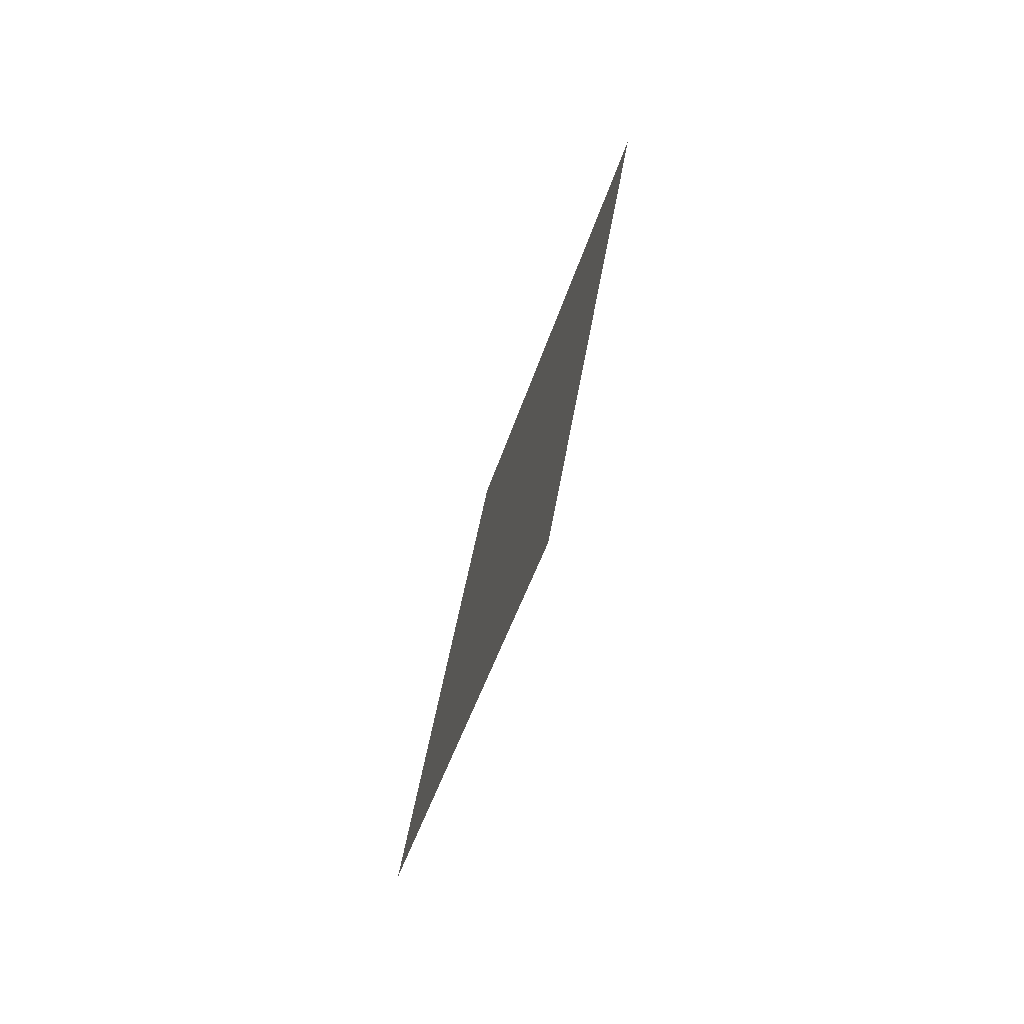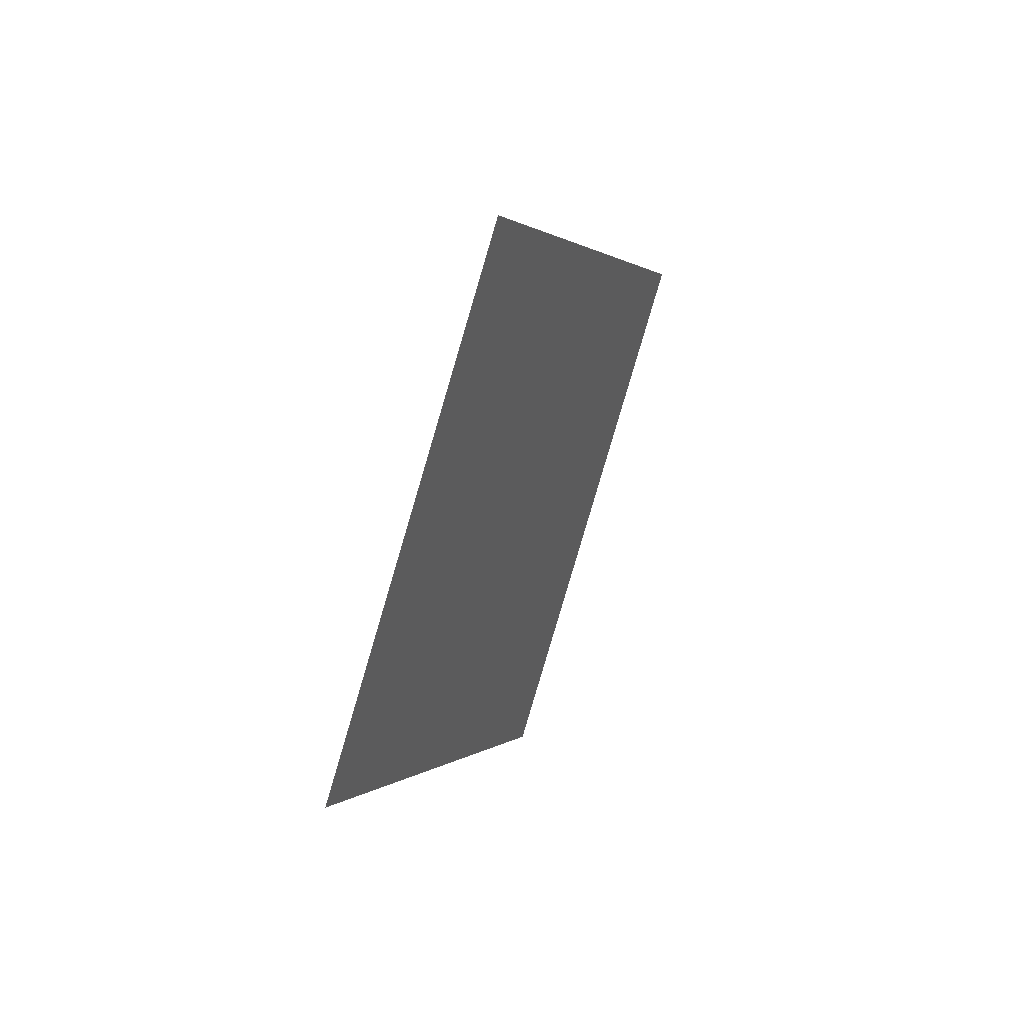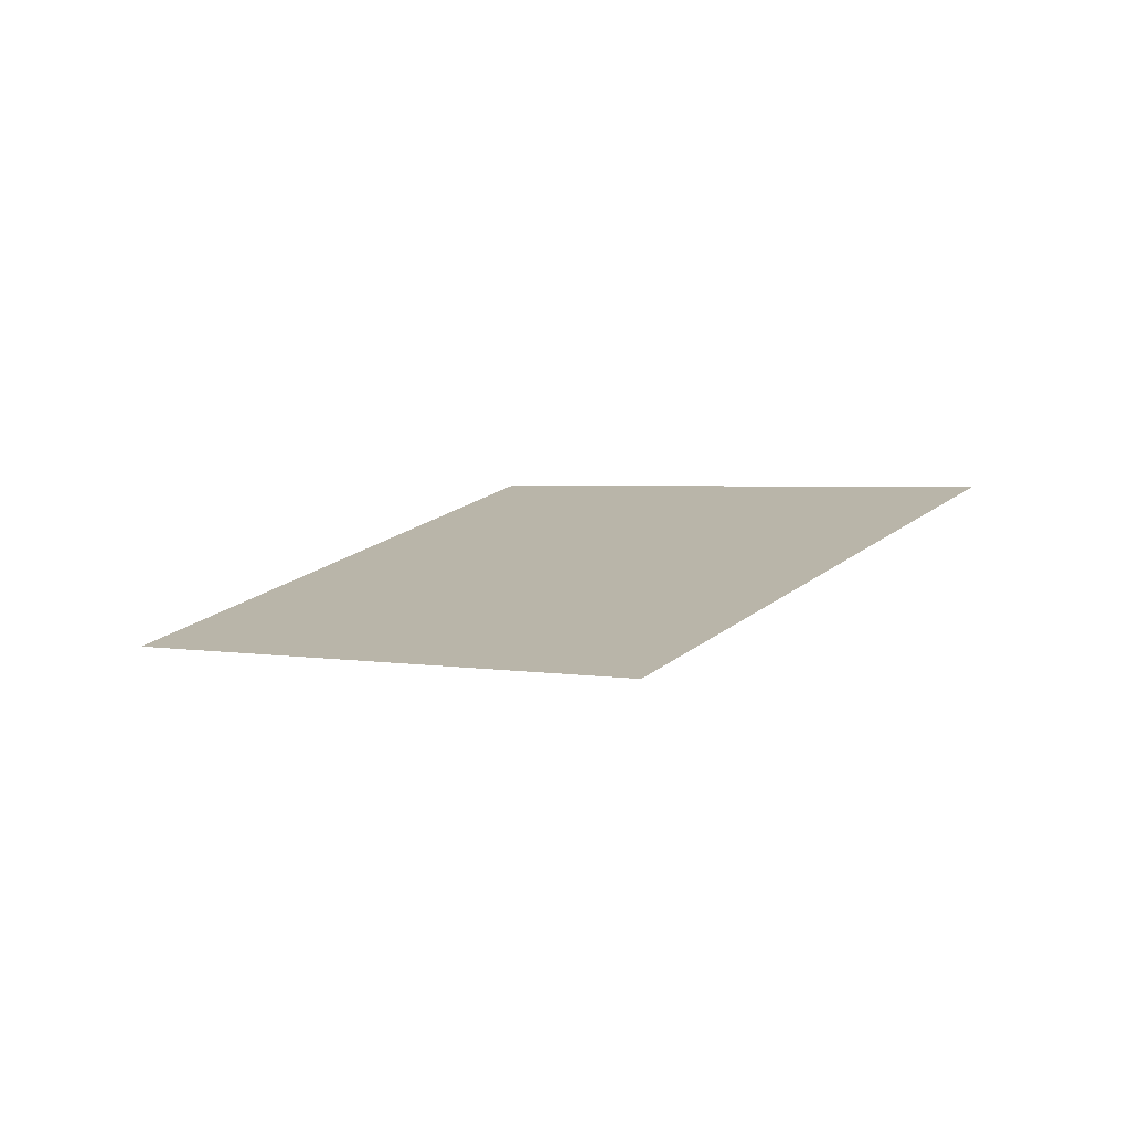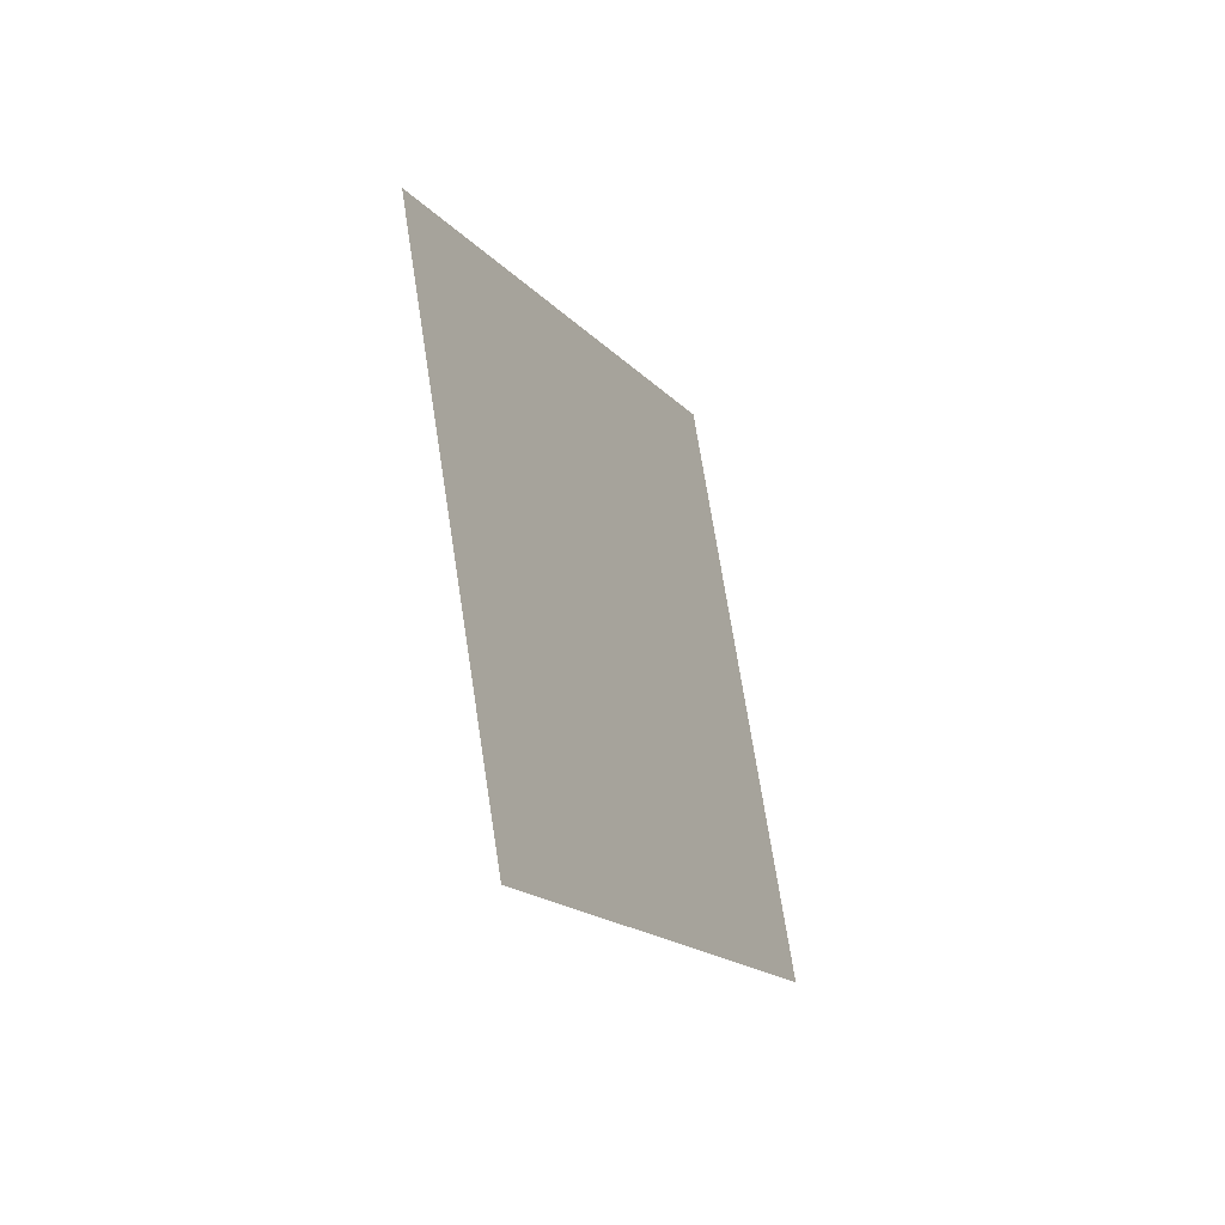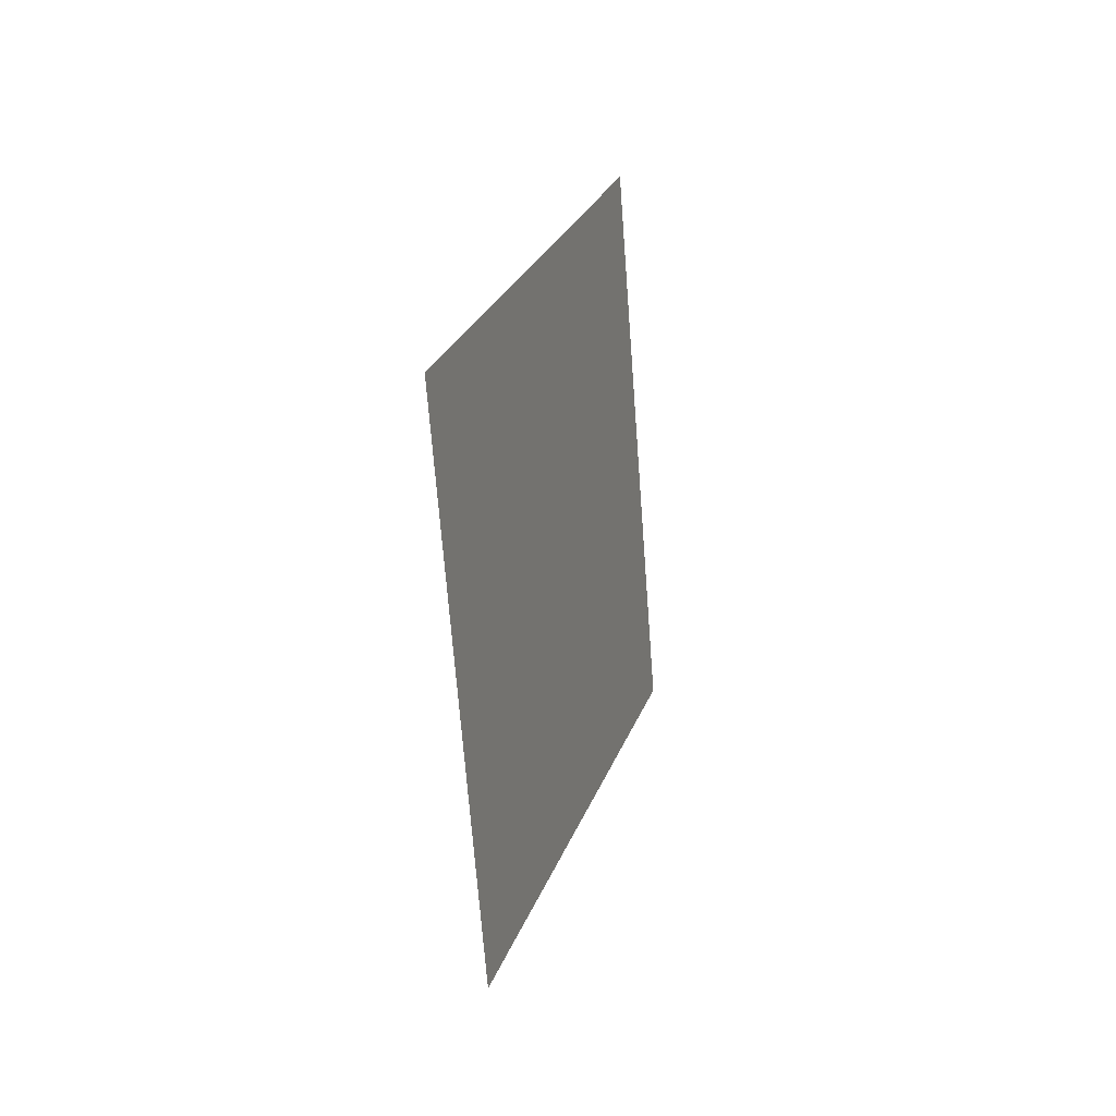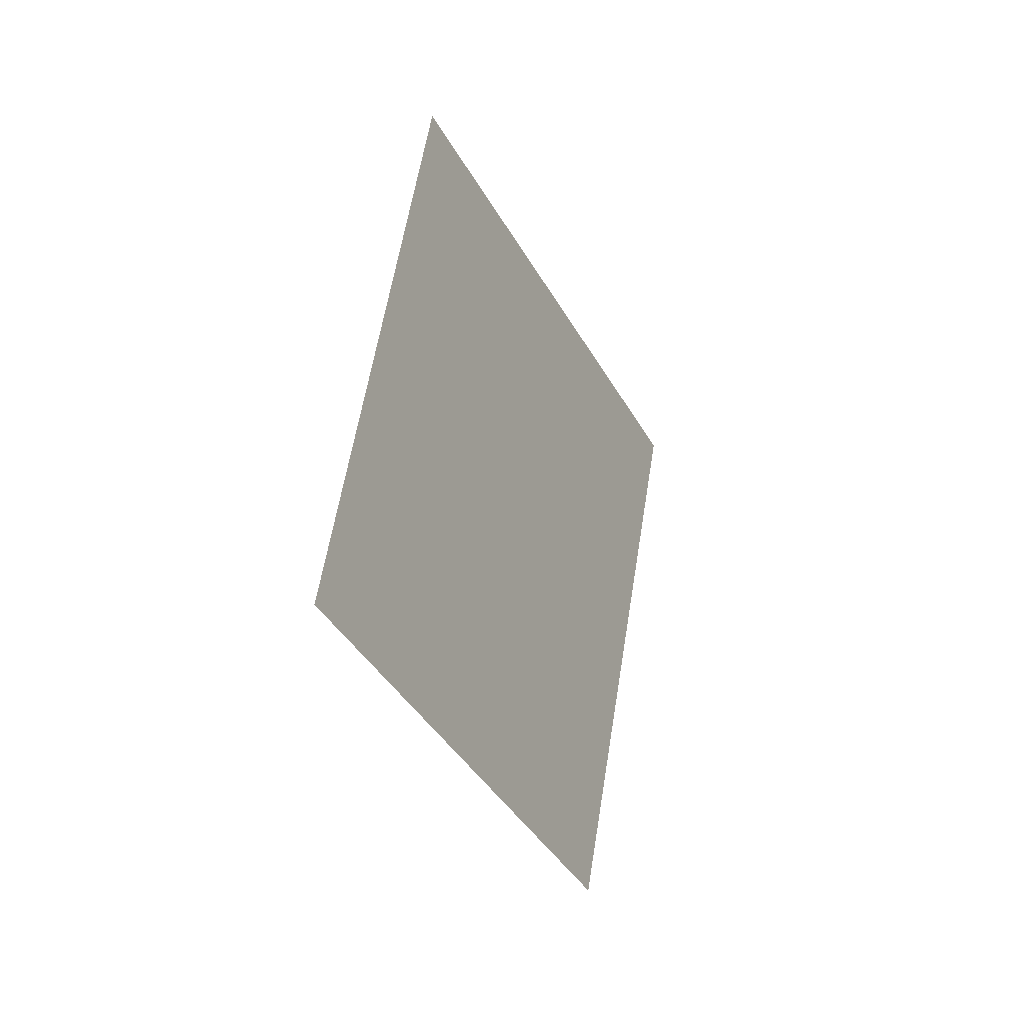
<metadata>
{"format":"obj","ext":"obj","renderer":"f3d","projection":"perspective","resolution":1024,"background":"white","views":[{"elev":-79.0,"azim":-34.0,"up":"+Y"},{"elev":40.1,"azim":-170.6,"up":"+Y"},{"elev":-77.8,"azim":-97.1,"up":"+Y"},{"elev":-75.1,"azim":-155.8,"up":"+Z"},{"elev":79.3,"azim":8.4,"up":"+Z"},{"elev":21.7,"azim":24.4,"up":"+Z"}]}
</metadata>
<code>
o Plane.032_Plane.752
v 2.26 0.975 -2.791
v 1.927 -0.005522 -1.519
v 1.943 2.289 -1.862
v 1.61 1.308 -0.5897
f 2 3 1
f 2 4 3

</code>
